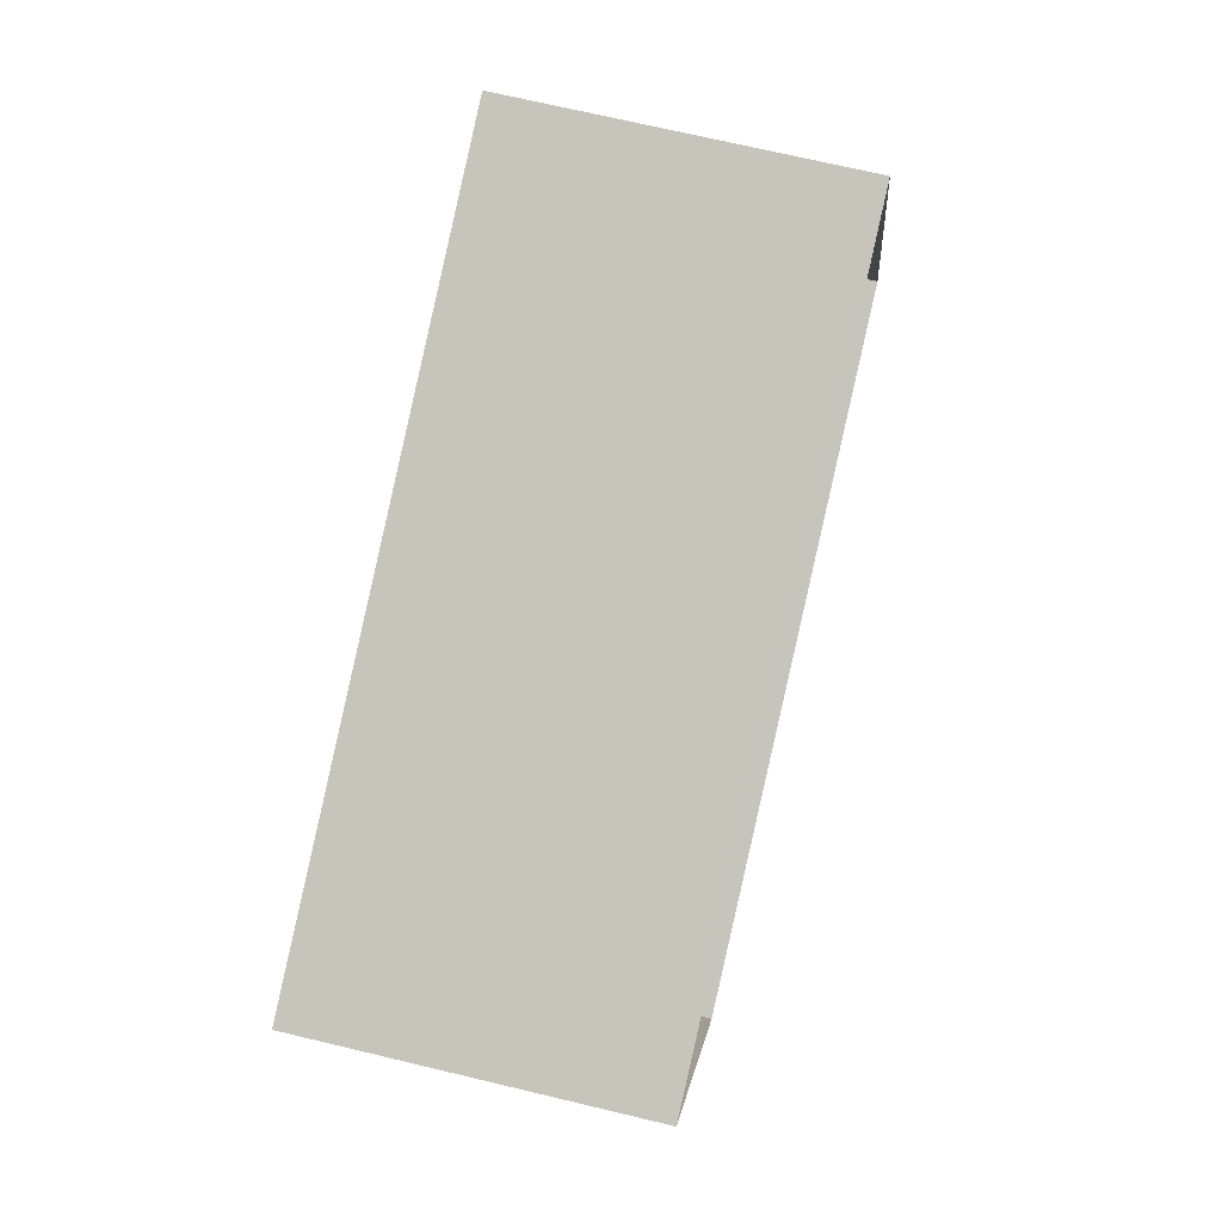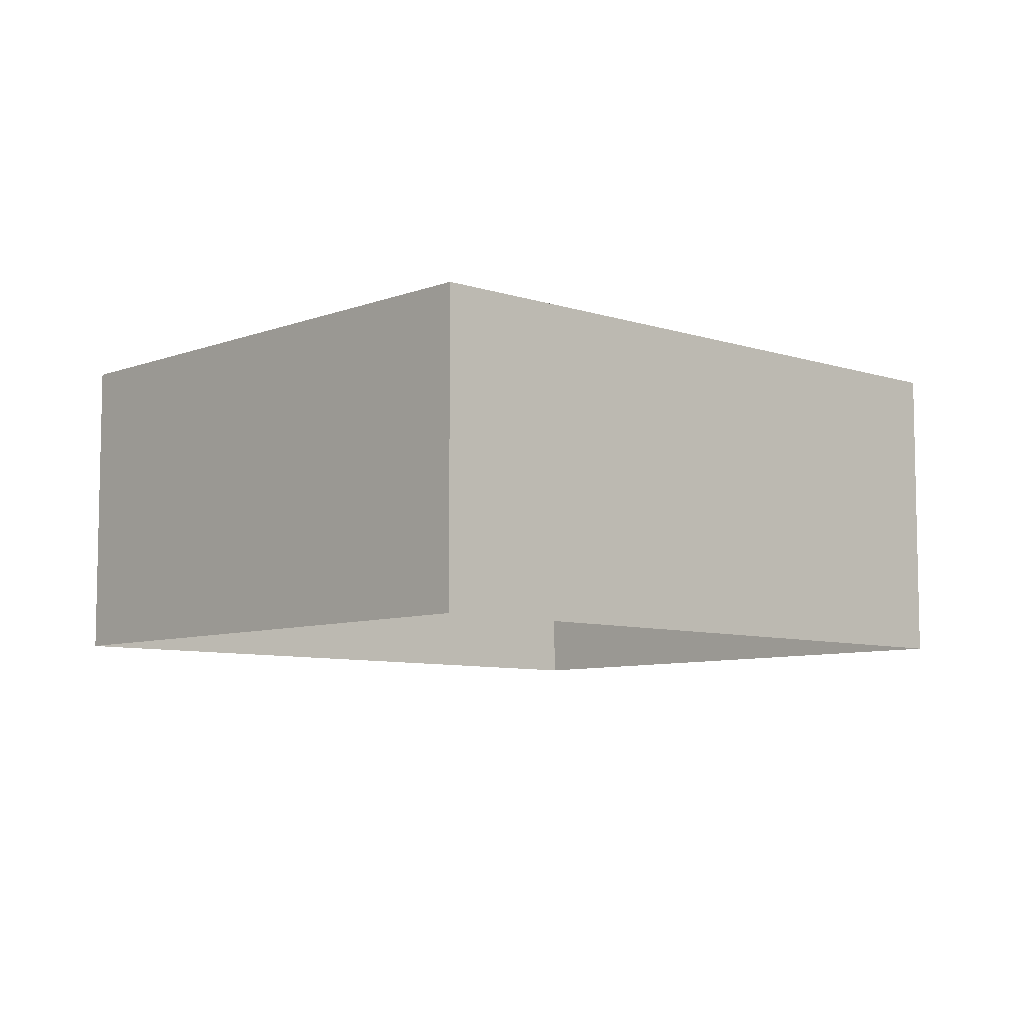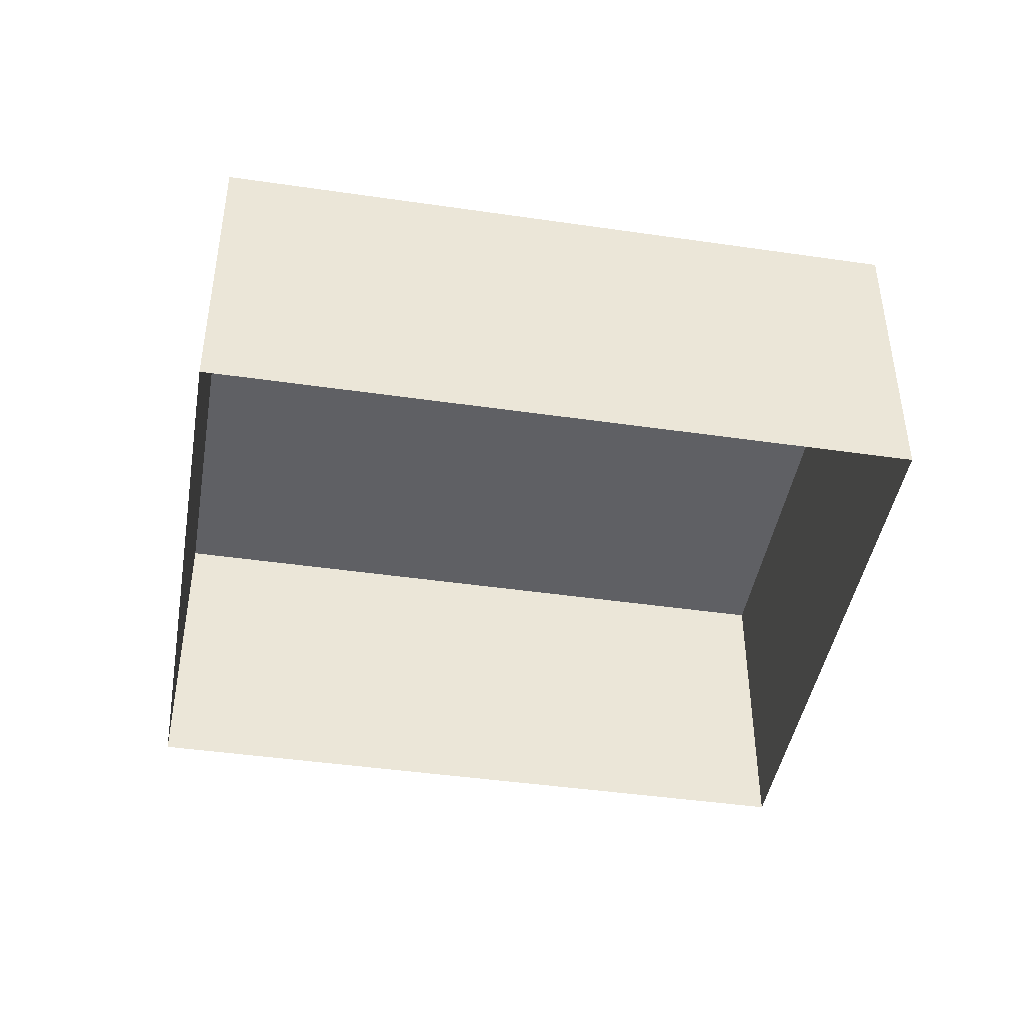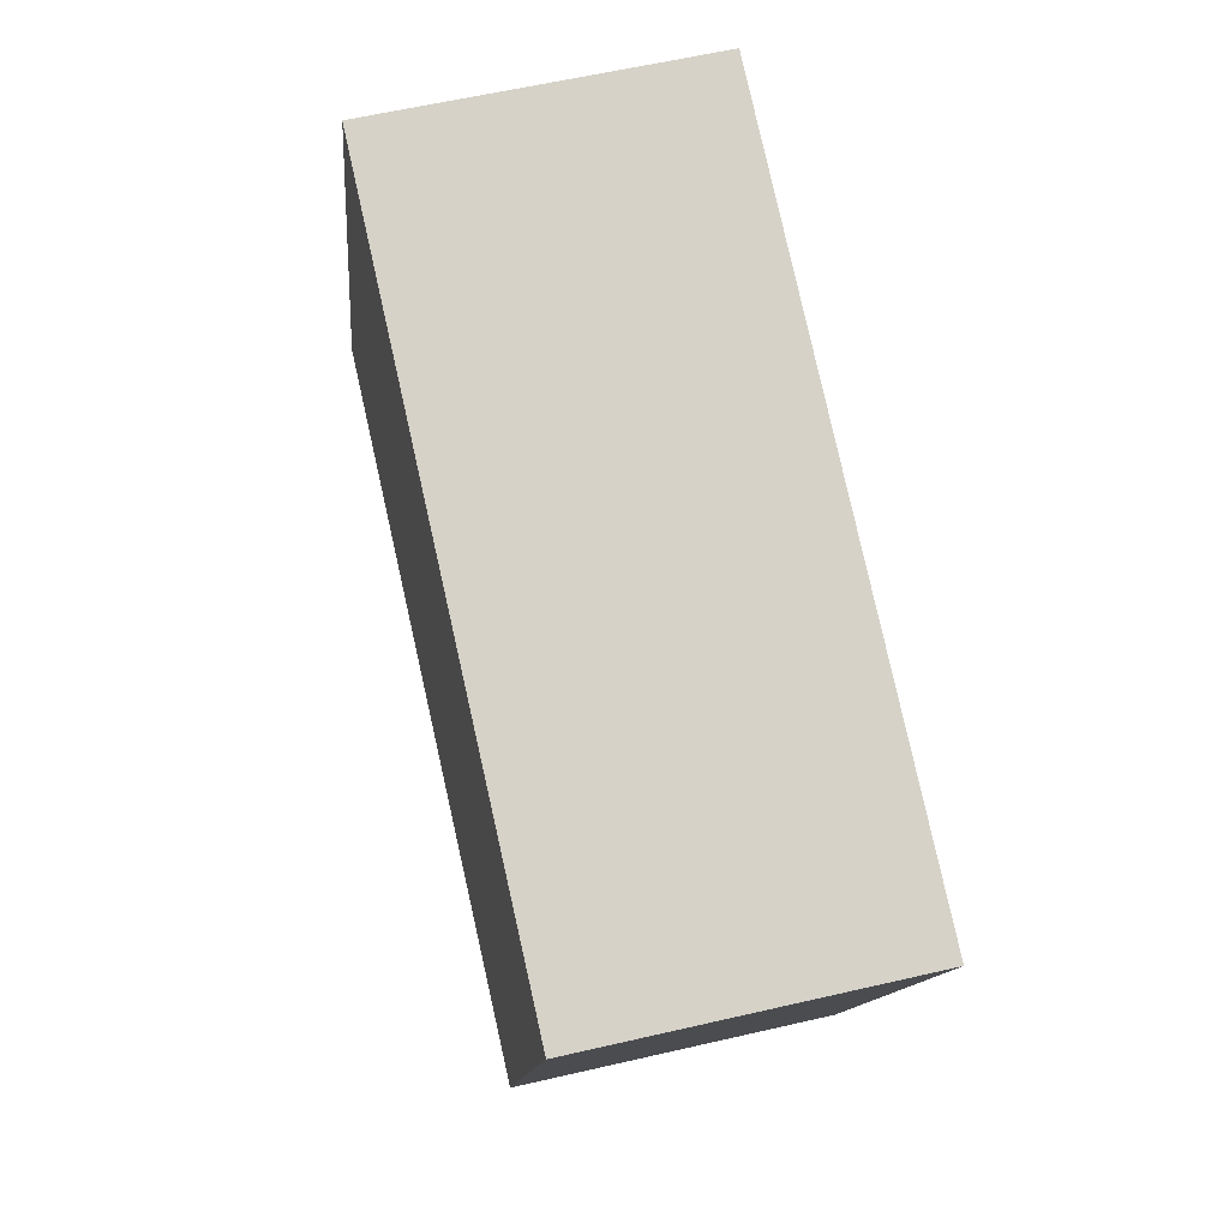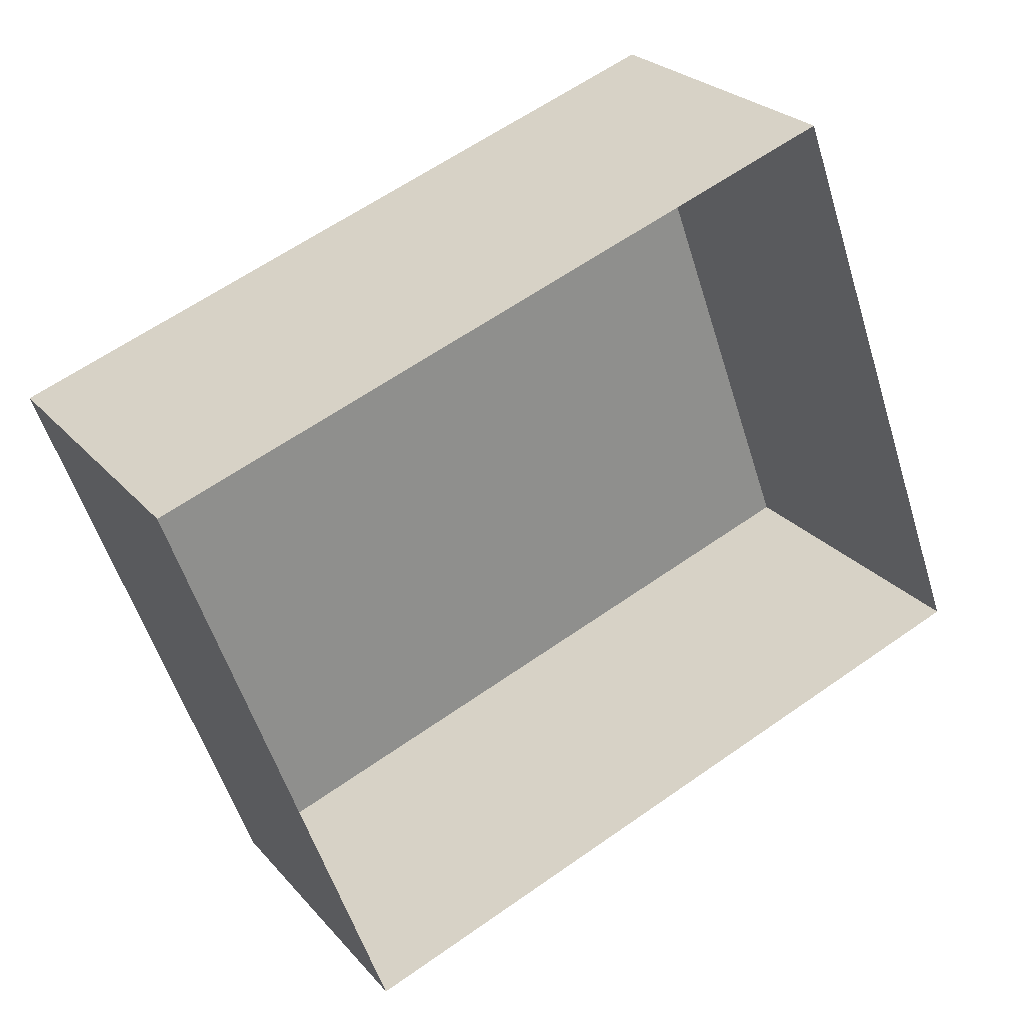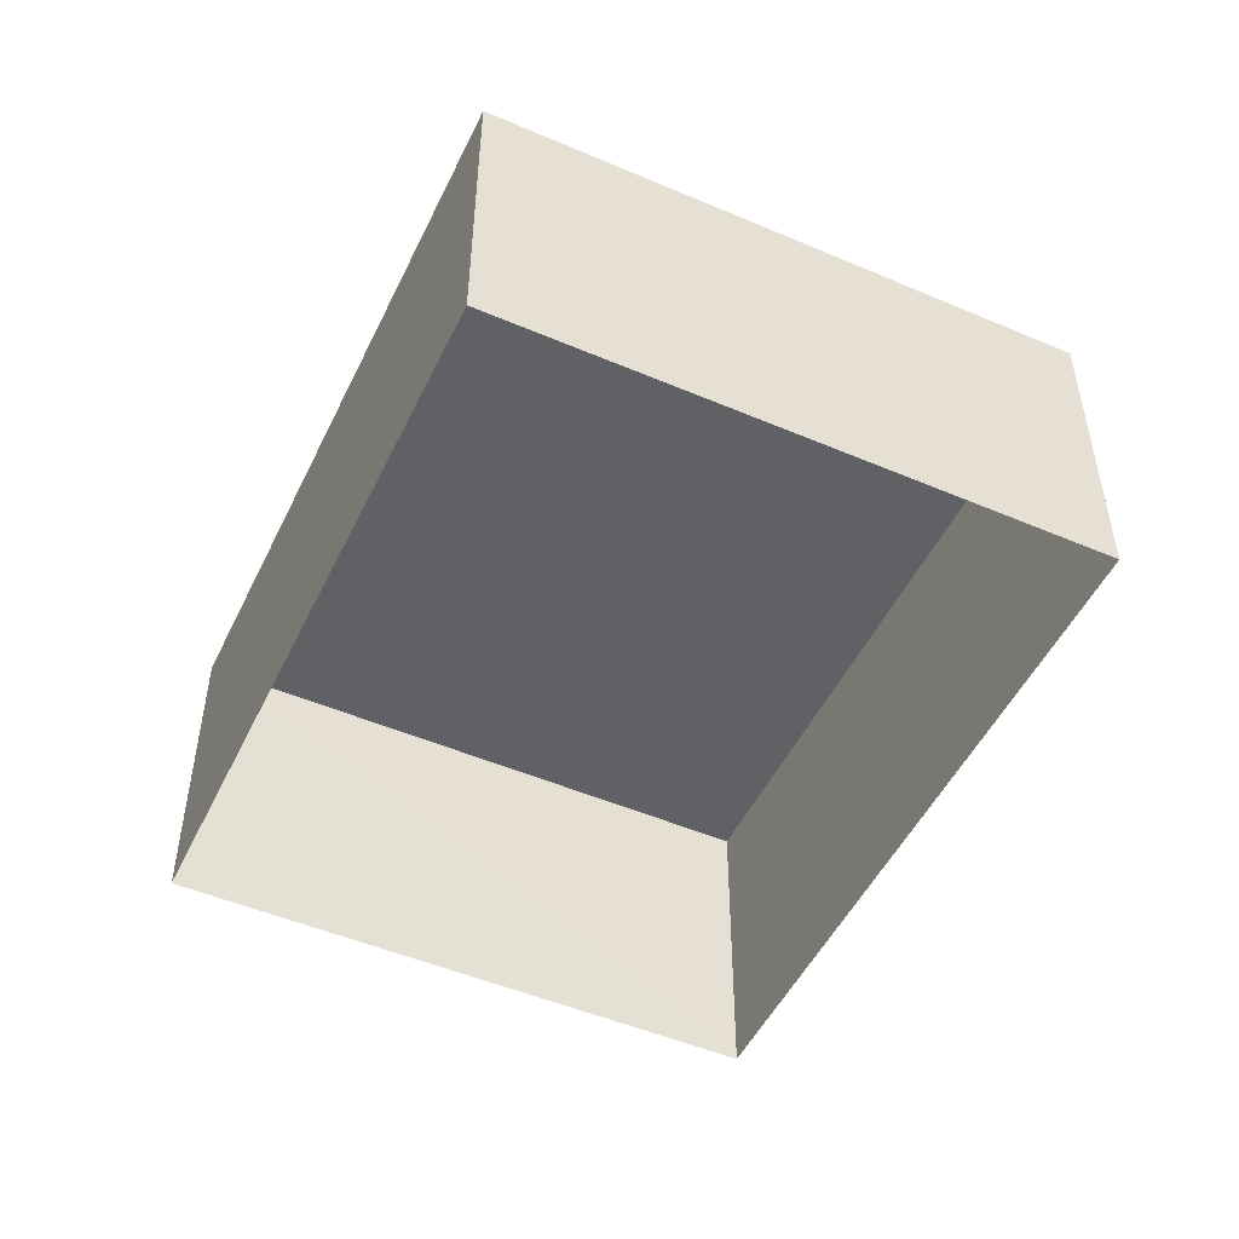
<metadata>
{"format":"obj","ext":"obj","renderer":"f3d","projection":"perspective","resolution":1024,"background":"white","views":[{"elev":70.0,"azim":103.5,"up":"+Y"},{"elev":-7.6,"azim":117.2,"up":"+Z"},{"elev":-44.0,"azim":150.5,"up":"+Z"},{"elev":59.3,"azim":76.6,"up":"+Y"},{"elev":25.2,"azim":149.5,"up":"+Y"},{"elev":-49.8,"azim":-135.0,"up":"+Z"}]}
</metadata>
<code>
v -8512 -3.732e+04 31.63
v -8512 -3.732e+04 29.29
v -8513 -3.733e+04 29.29
v -8513 -3.733e+04 31.63
v -8507 -3.733e+04 31.62
v -8507 -3.733e+04 29.29
v -8508 -3.733e+04 29.29
v -8508 -3.733e+04 31.62
f 6 7 3
f 2 6 3
f 1 2 3
f 4 1 3
f 5 6 2
f 1 5 2
f 5 7 6
f 5 8 7
f 8 3 7
f 8 4 3
f 5 1 4
f 8 5 4

</code>
